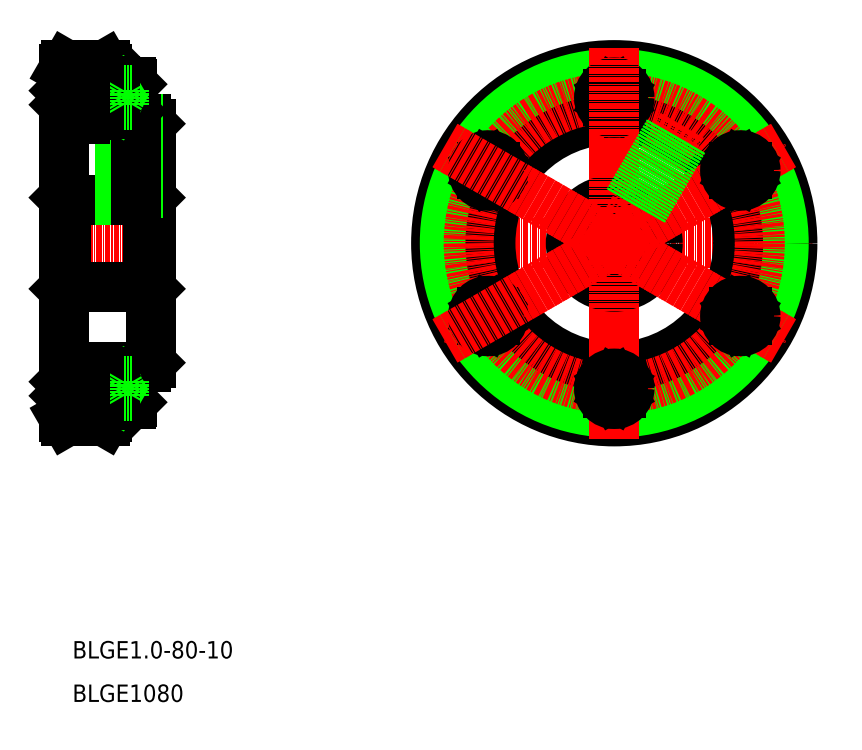
<metadata>
{"format":"dxf","ext":"dxf","renderer":"ezdxf+matplotlib","layout":"modelspace","background":"white","min_lineweight":24,"dpi":150}
</metadata>
<code>
0
SECTION
2
ENTITIES
0
LINE
8
CENTER
10
84.22
20
105.6
30
0
11
174.2
21
105.6
31
0
0
CIRCLE
8
CENTER
10
129.2
20
105.6
30
0
40
40
0
CIRCLE
8
0
10
129.2
20
105.6
30
0
40
41
0
CIRCLE
8
0
10
129.2
20
105.6
30
0
40
39
0
CIRCLE
8
0
10
129.2
20
105.6
30
0
40
28.5
0
LINE
8
0
10
22
20
115.6
30
0
11
22
21
105.6
31
0
0
LINE
8
0
10
3
20
115.6
30
0
11
3
21
105.6
31
0
0
LINE
8
0
10
2.5
20
145.6
30
0
11
2.5
21
105.6
31
0
0
LINE
8
0
10
22.5
20
133.1
30
0
11
22.5
21
105.6
31
0
0
LINE
8
CENTER
10
-4.652e-06
20
105.6
30
0
11
25
21
105.6
31
0
0
LINE
8
0
10
3
20
115.6
30
0
11
22
21
115.6
31
0
0
LINE
8
0
10
3
20
115.6
30
0
11
2.5
21
116.1
31
0
0
LINE
8
0
10
22
20
115.6
30
0
11
22.5
21
116.1
31
0
0
LINE
8
0
10
22.5
20
120.1
30
0
11
22.5
21
120.1
31
0
0
LINE
8
CENTER
10
1
20
145.6
30
0
11
14
21
145.6
31
0
0
LINE
8
0
10
2.5
20
144.6
30
0
11
12.5
21
144.6
31
0
0
LINE
8
0
10
3.077
20
146.6
30
0
11
11.92
21
146.6
31
0
0
LINE
8
0
10
2.5
20
145.6
30
0
11
3.077
21
146.6
31
0
0
LINE
8
0
10
12.5
20
145.6
30
0
11
12.5
21
141.1
31
0
0
LINE
8
0
10
12.5
20
137.1
30
0
11
12.5
21
134.1
31
0
0
LINE
8
0
10
7.5
20
134.1
30
0
11
21.5
21
134.1
31
0
0
LINE
8
0
10
21.5
20
134.1
30
0
11
22.5
21
133.1
31
0
0
LINE
8
0
10
11.92
20
146.6
30
0
11
12.5
21
145.6
31
0
0
LINE
8
CENTER
10
129.2
20
150.6
30
0
11
129.2
21
60.58
31
0
0
CIRCLE
8
0
10
129.2
20
105.6
30
0
40
10
0
TEXT
8
0
10
4.5
20
10
30
0
40
4
1
BLGE1-80-10
0
LINE
8
CENTER
10
17.5
20
135.1
30
0
11
17.5
21
113.9
31
0
0
LINE
8
0
10
15.8
20
134.1
30
0
11
15.8
21
115.6
31
0
0
LINE
8
0
10
15.5
20
134.1
30
0
11
15.5
21
115.6
31
0
0
LINE
8
0
10
19.5
20
134.1
30
0
11
19.5
21
115.6
31
0
0
LINE
8
0
10
19.2
20
134.1
30
0
11
19.2
21
115.6
31
0
0
LINE
8
0
10
13.3
20
135.1
30
0
11
13.3
21
137.1
31
0
0
LINE
8
0
10
13.3
20
141.1
30
0
11
13.3
21
143.1
31
0
0
LINE
8
0
10
12.5
20
135.1
30
0
11
12.5
21
137.1
31
0
0
LINE
8
0
10
12.5
20
141.1
30
0
11
12.5
21
143.1
31
0
0
LINE
8
0
10
12.5
20
135.1
30
0
11
13.3
21
135.1
31
0
0
LINE
8
0
10
12.5
20
136.9
30
0
11
13.3
21
136.9
31
0
0
LINE
8
0
10
12.5
20
143.1
30
0
11
13.3
21
143.1
31
0
0
LINE
8
0
10
12.5
20
141.2
30
0
11
13.3
21
141.2
31
0
0
LINE
8
CENTER
10
20.3
20
139.1
30
0
11
0.5
21
139.1
31
0
0
LINE
8
0
10
13.6
20
140.7
30
0
11
2.5
21
140.7
31
0
0
LINE
8
0
10
14.3
20
141.1
30
0
11
2.879
21
141.1
31
0
0
LINE
8
0
10
13.6
20
137.5
30
0
11
2.5
21
137.5
31
0
0
LINE
8
0
10
14.3
20
137.1
30
0
11
2.879
21
137.1
31
0
0
LINE
8
0
10
18.3
20
142.2
30
0
11
18.3
21
136
31
0
0
LINE
8
0
10
17.9
20
142.6
30
0
11
17.9
21
135.6
31
0
0
LINE
8
0
10
14.3
20
142.6
30
0
11
14.3
21
135.6
31
0
0
LINE
8
0
10
13.6
20
141.1
30
0
11
13.6
21
137.1
31
0
0
LINE
8
0
10
17.9
20
135.6
30
0
11
14.3
21
135.6
31
0
0
LINE
8
0
10
17.9
20
135.6
30
0
11
18.3
21
136
31
0
0
LINE
8
0
10
13.6
20
137.5
30
0
11
14.26
21
137.1
31
0
0
LINE
8
0
10
17.9
20
142.6
30
0
11
14.3
21
142.6
31
0
0
LINE
8
0
10
17.9
20
142.6
30
0
11
18.3
21
142.2
31
0
0
LINE
8
0
10
13.6
20
140.7
30
0
11
14.26
21
141.1
31
0
0
LINE
8
0
10
2.5
20
140.7
30
0
11
2.5
21
137.5
31
0
0
LINE
8
0
10
2.879
20
141.1
30
0
11
2.879
21
137.1
31
0
0
LINE
8
0
10
2.879
20
137.1
30
0
11
2.5
21
137.5
31
0
0
LINE
8
0
10
2.5
20
140.7
30
0
11
2.879
21
141.1
31
0
0
LINE
8
0
10
13.3
20
135.3
30
0
11
13.3
21
137
31
0
0
LINE
8
0
10
13.3
20
141.1
30
0
11
13.3
21
142.9
31
0
0
LINE
8
0
10
14.3
20
135.3
30
0
11
14.3
21
142.9
31
0
0
LINE
8
0
10
13.3
20
135.3
30
0
11
14.3
21
135.3
31
0
0
LINE
8
0
10
13.3
20
142.9
30
0
11
14.3
21
142.9
31
0
0
LINE
8
0
10
13.3
20
141.1
30
0
11
14.3
21
141.1
31
0
0
LINE
8
0
10
13.3
20
137
30
0
11
14.3
21
137
31
0
0
LINE
8
0
10
16.3
20
140.8
30
0
11
16.3
21
137.3
31
0
0
LINE
8
0
10
16.3
20
140.8
30
0
11
15.3
21
139.1
31
0
0
LINE
8
0
10
16.3
20
137.3
30
0
11
15.3
21
139.1
31
0
0
LINE
8
0
10
18.3
20
137.3
30
0
11
16.3
21
137.3
31
0
0
LINE
8
0
10
18.3
20
138.2
30
0
11
16.3
21
138.2
31
0
0
LINE
8
0
10
18.3
20
139.9
30
0
11
16.3
21
139.9
31
0
0
LINE
8
0
10
18.3
20
140.8
30
0
11
16.3
21
140.8
31
0
0
CIRCLE
8
CENTER
10
129.2
20
105.6
30
0
40
33.5
0
LINE
8
0
10
22
20
95.58
30
0
11
22
21
105.6
31
0
0
LINE
8
0
10
3
20
95.58
30
0
11
3
21
105.6
31
0
0
LINE
8
0
10
2.5
20
65.58
30
0
11
2.5
21
105.6
31
0
0
LINE
8
0
10
22.5
20
78.08
30
0
11
22.5
21
105.6
31
0
0
LINE
8
0
10
3
20
95.58
30
0
11
22
21
95.58
31
0
0
LINE
8
0
10
3
20
95.58
30
0
11
2.5
21
95.08
31
0
0
LINE
8
0
10
22
20
95.58
30
0
11
22.5
21
95.08
31
0
0
LINE
8
0
10
22.5
20
91.08
30
0
11
22.5
21
91.08
31
0
0
LINE
8
CENTER
10
1
20
65.58
30
0
11
14
21
65.58
31
0
0
LINE
8
0
10
2.5
20
66.58
30
0
11
12.5
21
66.58
31
0
0
LINE
8
0
10
3.077
20
64.58
30
0
11
11.92
21
64.58
31
0
0
LINE
8
0
10
2.5
20
65.58
30
0
11
3.077
21
64.58
31
0
0
LINE
8
0
10
12.5
20
65.58
30
0
11
12.5
21
70.08
31
0
0
LINE
8
0
10
12.5
20
74.08
30
0
11
12.5
21
77.08
31
0
0
LINE
8
0
10
7.5
20
77.08
30
0
11
21.5
21
77.08
31
0
0
LINE
8
0
10
21.5
20
77.08
30
0
11
22.5
21
78.08
31
0
0
LINE
8
0
10
11.92
20
64.58
30
0
11
12.5
21
65.58
31
0
0
LINE
8
0
10
13.3
20
76.08
30
0
11
13.3
21
74.08
31
0
0
LINE
8
0
10
13.3
20
70.08
30
0
11
13.3
21
68.08
31
0
0
LINE
8
0
10
12.5
20
76.08
30
0
11
12.5
21
74.08
31
0
0
LINE
8
0
10
12.5
20
70.08
30
0
11
12.5
21
68.08
31
0
0
LINE
8
0
10
12.5
20
76.08
30
0
11
13.3
21
76.08
31
0
0
LINE
8
0
10
12.5
20
74.23
30
0
11
13.3
21
74.23
31
0
0
LINE
8
0
10
12.5
20
68.08
30
0
11
13.3
21
68.08
31
0
0
LINE
8
0
10
12.5
20
69.93
30
0
11
13.3
21
69.93
31
0
0
LINE
8
CENTER
10
20.3
20
72.08
30
0
11
0.5
21
72.08
31
0
0
LINE
8
0
10
13.6
20
70.45
30
0
11
2.5
21
70.45
31
0
0
LINE
8
0
10
14.3
20
70.08
30
0
11
2.879
21
70.08
31
0
0
LINE
8
0
10
13.6
20
73.7
30
0
11
2.5
21
73.7
31
0
0
LINE
8
0
10
14.3
20
74.08
30
0
11
2.879
21
74.08
31
0
0
LINE
8
0
10
18.3
20
68.98
30
0
11
18.3
21
75.18
31
0
0
LINE
8
0
10
17.9
20
68.58
30
0
11
17.9
21
75.58
31
0
0
LINE
8
0
10
14.3
20
68.58
30
0
11
14.3
21
75.58
31
0
0
LINE
8
0
10
13.6
20
70.08
30
0
11
13.6
21
74.08
31
0
0
LINE
8
0
10
17.9
20
75.58
30
0
11
14.3
21
75.58
31
0
0
LINE
8
0
10
17.9
20
75.58
30
0
11
18.3
21
75.18
31
0
0
LINE
8
0
10
13.6
20
73.7
30
0
11
14.26
21
74.08
31
0
0
LINE
8
0
10
17.9
20
68.58
30
0
11
14.3
21
68.58
31
0
0
LINE
8
0
10
17.9
20
68.58
30
0
11
18.3
21
68.98
31
0
0
LINE
8
0
10
13.6
20
70.45
30
0
11
14.26
21
70.08
31
0
0
LINE
8
0
10
2.5
20
70.45
30
0
11
2.5
21
73.7
31
0
0
LINE
8
0
10
2.879
20
70.08
30
0
11
2.879
21
74.08
31
0
0
LINE
8
0
10
2.879
20
74.08
30
0
11
2.5
21
73.7
31
0
0
LINE
8
0
10
2.5
20
70.45
30
0
11
2.879
21
70.08
31
0
0
LINE
8
0
10
13.3
20
75.88
30
0
11
13.3
21
74.13
31
0
0
LINE
8
0
10
13.3
20
70.03
30
0
11
13.3
21
68.28
31
0
0
LINE
8
0
10
14.3
20
75.88
30
0
11
14.3
21
68.28
31
0
0
LINE
8
0
10
13.3
20
75.88
30
0
11
14.3
21
75.88
31
0
0
LINE
8
0
10
13.3
20
68.28
30
0
11
14.3
21
68.28
31
0
0
LINE
8
0
10
13.3
20
70.03
30
0
11
14.3
21
70.03
31
0
0
LINE
8
0
10
13.3
20
74.13
30
0
11
14.3
21
74.13
31
0
0
LINE
8
0
10
16.3
20
70.34
30
0
11
16.3
21
73.81
31
0
0
LINE
8
0
10
16.3
20
70.34
30
0
11
15.3
21
72.08
31
0
0
LINE
8
0
10
16.3
20
73.81
30
0
11
15.3
21
72.08
31
0
0
LINE
8
0
10
18.3
20
73.81
30
0
11
16.3
21
73.81
31
0
0
LINE
8
0
10
18.3
20
72.94
30
0
11
16.3
21
72.94
31
0
0
LINE
8
0
10
18.3
20
71.21
30
0
11
16.3
21
71.21
31
0
0
LINE
8
0
10
18.3
20
70.34
30
0
11
16.3
21
70.34
31
0
0
LINE
8
0
10
130.7
20
139.9
30
0
11
130.7
21
138.2
31
0
0
LINE
8
0
10
127.7
20
139.9
30
0
11
127.7
21
138.2
31
0
0
CIRCLE
8
0
10
129.2
20
139.1
30
0
40
3.1
0
CIRCLE
8
0
10
129.2
20
139.1
30
0
40
3.5
0
LINE
8
0
10
130.7
20
138.2
30
0
11
129.2
21
137.3
31
0
0
LINE
8
0
10
129.2
20
137.3
30
0
11
127.7
21
138.2
31
0
0
LINE
8
0
10
130.3
20
138
30
0
11
130.3
21
138
31
0
0
LINE
8
0
10
130
20
137.8
30
0
11
130
21
137.8
31
0
0
LINE
8
0
10
129.2
20
140.8
30
0
11
130.7
21
139.9
31
0
0
LINE
8
0
10
129.2
20
140.8
30
0
11
127.7
21
139.9
31
0
0
LINE
8
CENTER
10
90.25
20
128.1
30
0
11
168.2
21
83.08
31
0
0
LINE
8
0
10
100.2
20
124.1
30
0
11
101.7
21
123.2
31
0
0
LINE
8
0
10
98.7
20
121.5
30
0
11
100.2
21
120.6
31
0
0
CIRCLE
8
0
10
100.2
20
122.3
30
0
40
3.1
0
CIRCLE
8
0
10
100.2
20
122.3
30
0
40
3.5
0
LINE
8
0
10
101.7
20
123.2
30
0
11
101.7
21
121.5
31
0
0
LINE
8
0
10
101.7
20
121.5
30
0
11
100.2
21
120.6
31
0
0
LINE
8
0
10
101.7
20
122.8
30
0
11
101.7
21
122.8
31
0
0
LINE
8
0
10
101.7
20
122.3
30
0
11
101.7
21
122.3
31
0
0
LINE
8
0
10
98.7
20
123.2
30
0
11
100.2
21
124.1
31
0
0
LINE
8
0
10
98.7
20
123.2
30
0
11
98.7
21
121.5
31
0
0
LINE
8
CENTER
10
90.25
20
83.08
30
0
11
168.2
21
128.1
31
0
0
LINE
8
0
10
98.7
20
89.69
30
0
11
100.2
21
90.56
31
0
0
LINE
8
0
10
100.2
20
87.09
30
0
11
101.7
21
87.96
31
0
0
CIRCLE
8
0
10
100.2
20
88.83
30
0
40
3.1
0
CIRCLE
8
0
10
100.2
20
88.83
30
0
40
3.5
0
LINE
8
0
10
100.2
20
90.56
30
0
11
101.7
21
89.69
31
0
0
LINE
8
0
10
101.7
20
89.69
30
0
11
101.7
21
87.96
31
0
0
LINE
8
0
10
100.6
20
90.34
30
0
11
100.6
21
90.34
31
0
0
LINE
8
0
10
101
20
90.12
30
0
11
101
21
90.12
31
0
0
LINE
8
0
10
98.7
20
87.96
30
0
11
98.7
21
89.69
31
0
0
LINE
8
0
10
98.7
20
87.96
30
0
11
100.2
21
87.09
31
0
0
LINE
8
CENTER
10
129.2
20
60.58
30
0
11
129.2
21
150.6
31
0
0
LINE
8
0
10
127.7
20
71.21
30
0
11
127.7
21
72.94
31
0
0
LINE
8
0
10
130.7
20
71.21
30
0
11
130.7
21
72.94
31
0
0
CIRCLE
8
0
10
129.2
20
72.08
30
0
40
3.1
0
CIRCLE
8
0
10
129.2
20
72.08
30
0
40
3.5
0
LINE
8
0
10
127.7
20
72.94
30
0
11
129.2
21
73.81
31
0
0
LINE
8
0
10
129.2
20
73.81
30
0
11
130.7
21
72.94
31
0
0
LINE
8
0
10
128.1
20
73.16
30
0
11
128.1
21
73.16
31
0
0
LINE
8
0
10
128.5
20
73.37
30
0
11
128.5
21
73.37
31
0
0
LINE
8
0
10
129.2
20
70.34
30
0
11
127.7
21
71.21
31
0
0
LINE
8
0
10
129.2
20
70.34
30
0
11
130.7
21
71.21
31
0
0
LINE
8
CENTER
10
168.2
20
83.08
30
0
11
90.25
21
128.1
31
0
0
LINE
8
0
10
158.2
20
87.09
30
0
11
156.7
21
87.96
31
0
0
LINE
8
0
10
159.7
20
89.69
30
0
11
158.2
21
90.56
31
0
0
CIRCLE
8
0
10
158.2
20
88.83
30
0
40
3.1
0
CIRCLE
8
0
10
158.2
20
88.83
30
0
40
3.5
0
LINE
8
0
10
156.7
20
87.96
30
0
11
156.7
21
89.69
31
0
0
LINE
8
0
10
156.7
20
89.69
30
0
11
158.2
21
90.56
31
0
0
LINE
8
0
10
156.7
20
88.39
30
0
11
156.7
21
88.39
31
0
0
LINE
8
0
10
156.7
20
88.83
30
0
11
156.7
21
88.83
31
0
0
LINE
8
0
10
159.7
20
87.96
30
0
11
158.2
21
87.09
31
0
0
LINE
8
0
10
159.7
20
87.96
30
0
11
159.7
21
89.69
31
0
0
LINE
8
CENTER
10
168.2
20
128.1
30
0
11
90.25
21
83.08
31
0
0
LINE
8
0
10
159.7
20
121.5
30
0
11
158.2
21
120.6
31
0
0
LINE
8
0
10
158.2
20
124.1
30
0
11
156.7
21
123.2
31
0
0
CIRCLE
8
0
10
158.2
20
122.3
30
0
40
3.1
0
CIRCLE
8
0
10
158.2
20
122.3
30
0
40
3.5
0
LINE
8
0
10
158.2
20
120.6
30
0
11
156.7
21
121.5
31
0
0
LINE
8
0
10
156.7
20
121.5
30
0
11
156.7
21
123.2
31
0
0
LINE
8
0
10
157.9
20
120.8
30
0
11
157.9
21
120.8
31
0
0
LINE
8
0
10
157.5
20
121
30
0
11
157.5
21
121
31
0
0
LINE
8
0
10
159.7
20
123.2
30
0
11
159.7
21
121.5
31
0
0
LINE
8
0
10
159.7
20
123.2
30
0
11
158.2
21
124.1
31
0
0
TEXT
8
0
10
4.5
20
-2.358e-06
30
0
40
4
1
BLGE1080
0
LINE
8
0
10
7.5
20
146.6
30
0
11
7.5
21
141.1
31
0
0
LINE
8
0
10
7.5
20
77.08
30
0
11
7.5
21
74.08
31
0
0
LINE
8
0
10
7.5
20
137.1
30
0
11
7.5
21
134.1
31
0
0
LINE
8
0
10
7.5
20
70.08
30
0
11
7.5
21
64.58
31
0
0
LINE
8
CENTER
10
144.9
20
132.7
30
0
11
129.2
21
105.6
31
0
0
LINE
8
0
10
144.9
20
129.4
30
0
11
135.6
21
113.2
31
0
0
LINE
8
0
10
141.7
20
131.2
30
0
11
132.3
21
115
31
0
0
LINE
8
0
10
142
20
131.1
30
0
11
132.6
21
114.9
31
0
0
LINE
8
0
10
145.2
20
129.2
30
0
11
135.8
21
113
31
0
0
VIEWPORT
8
0
10
5.614
20
3.902
30
0
40
12.37
41
9.99
68
     1
69
     1
0
VIEWPORT
8
0
10
5.614
20
3.902
30
0
40
8.982
41
6.243
68
     2
69
     2
0
ENDSEC
0
EOF

</code>
